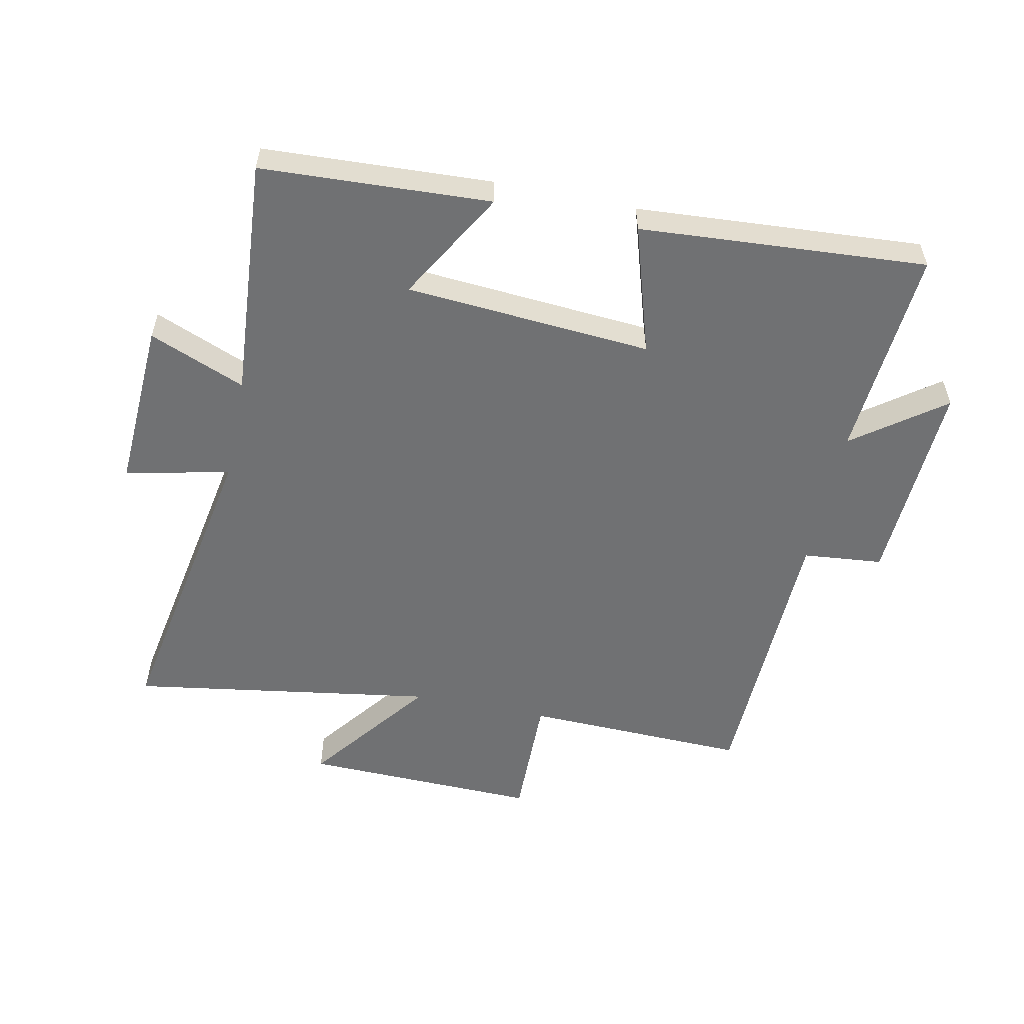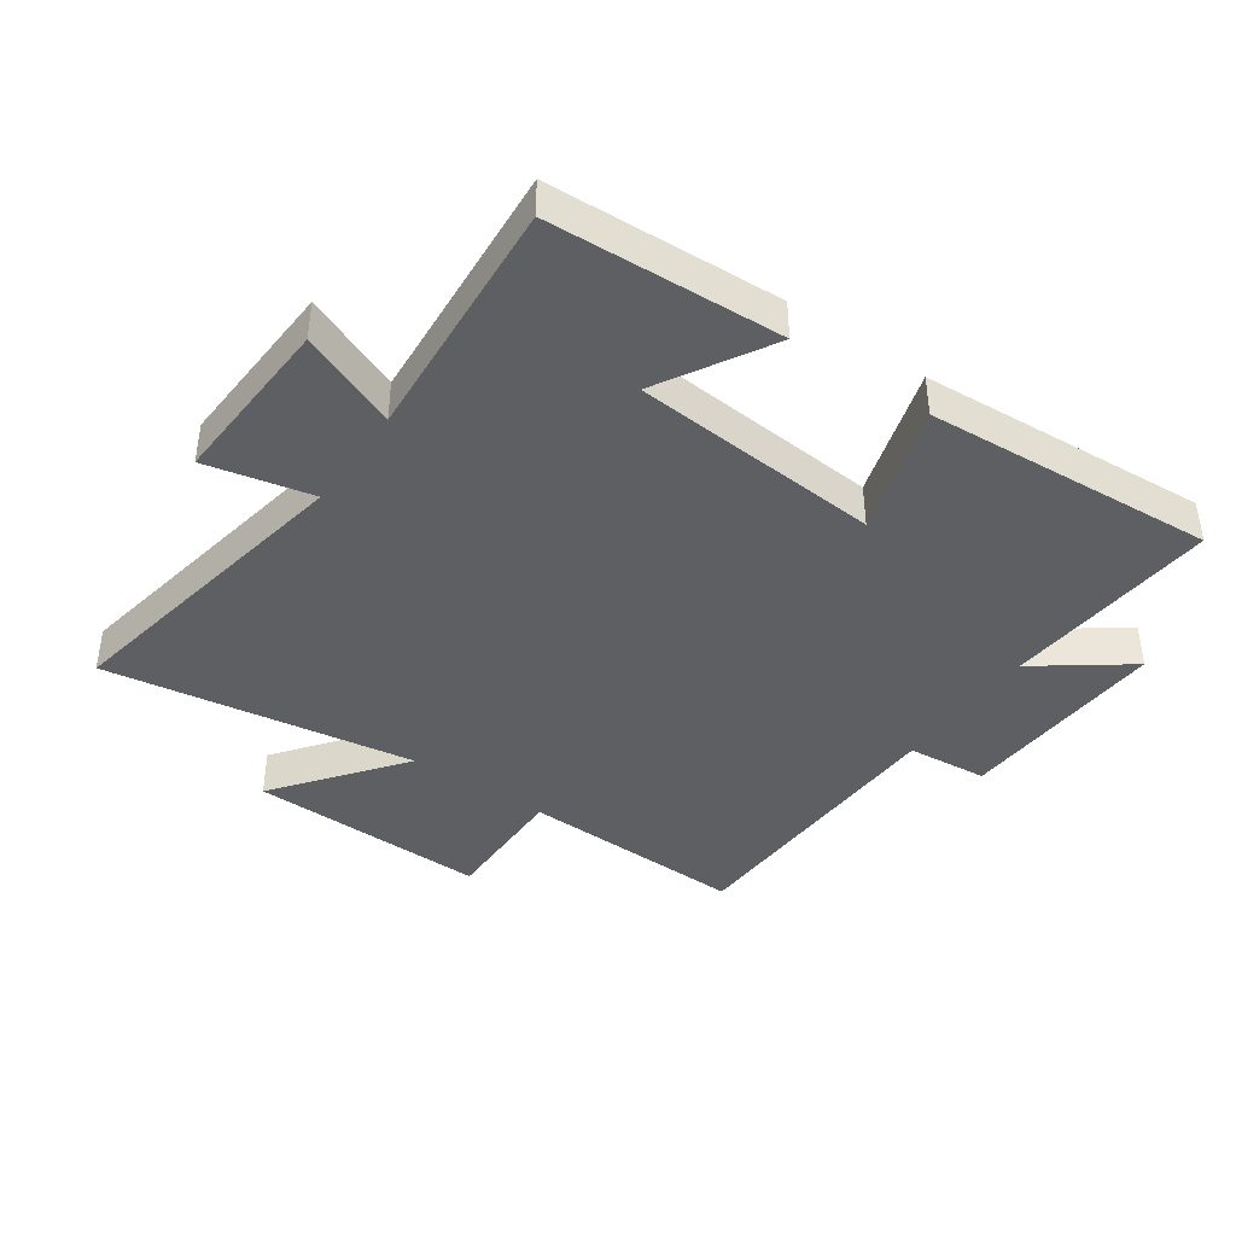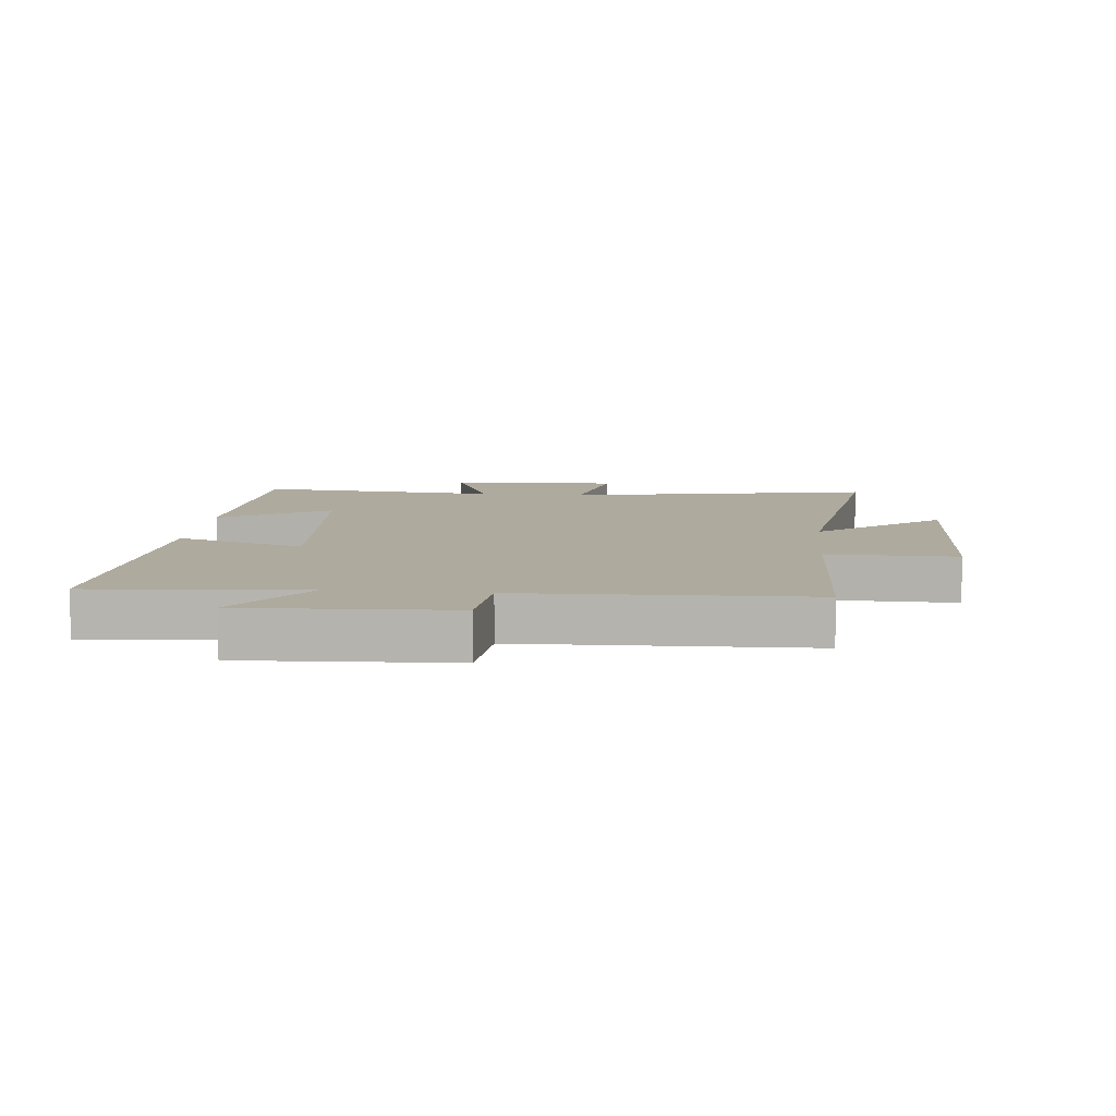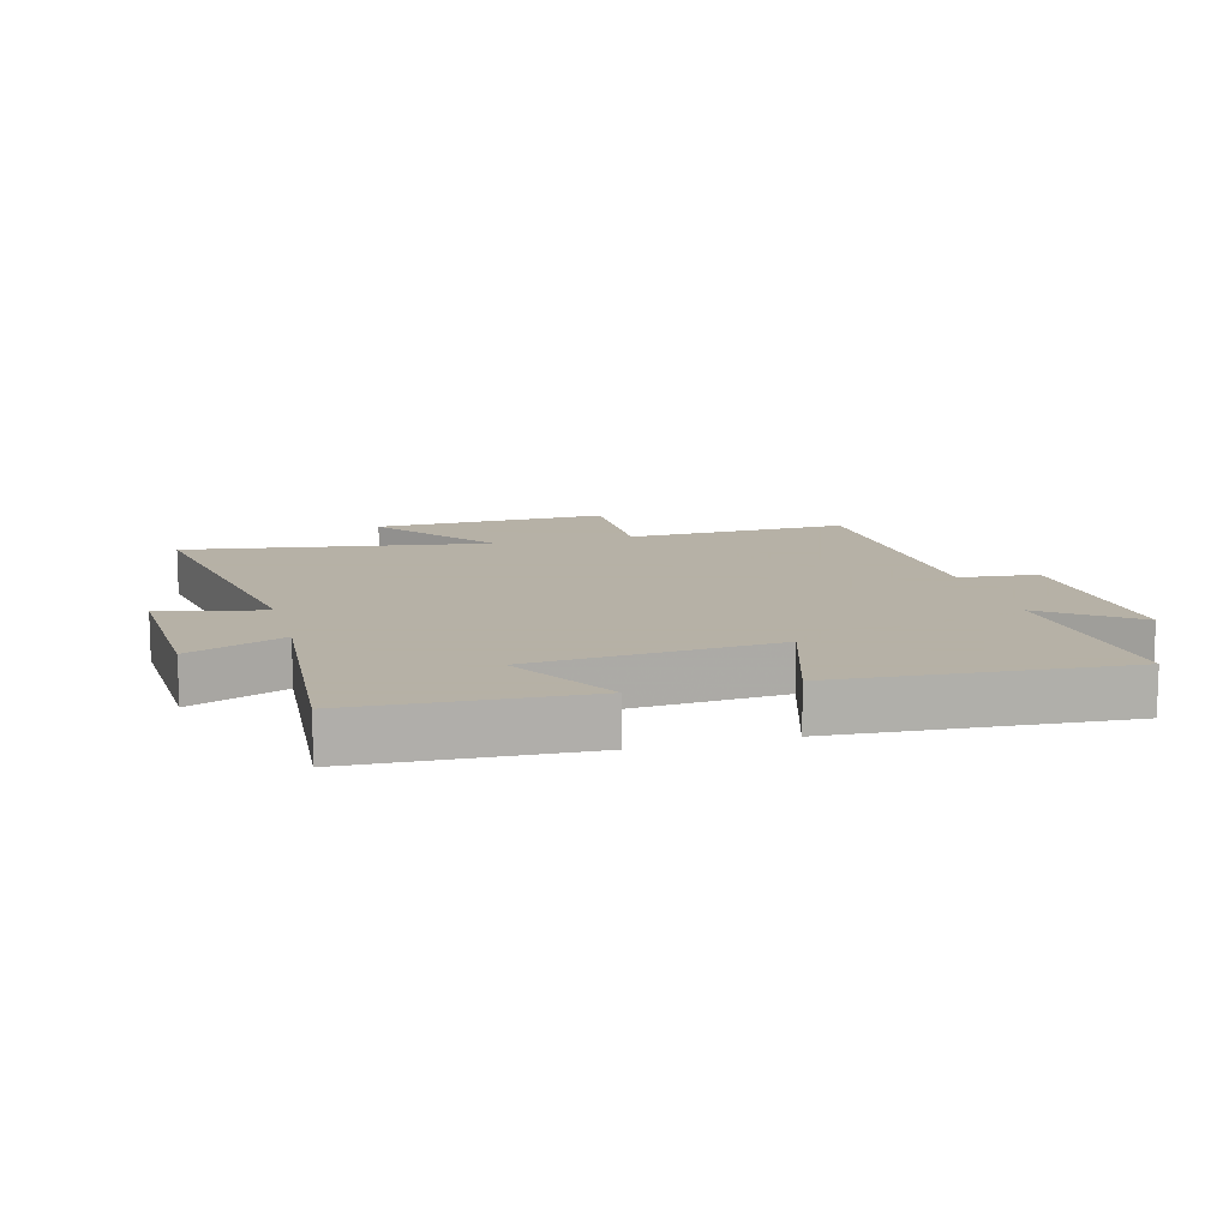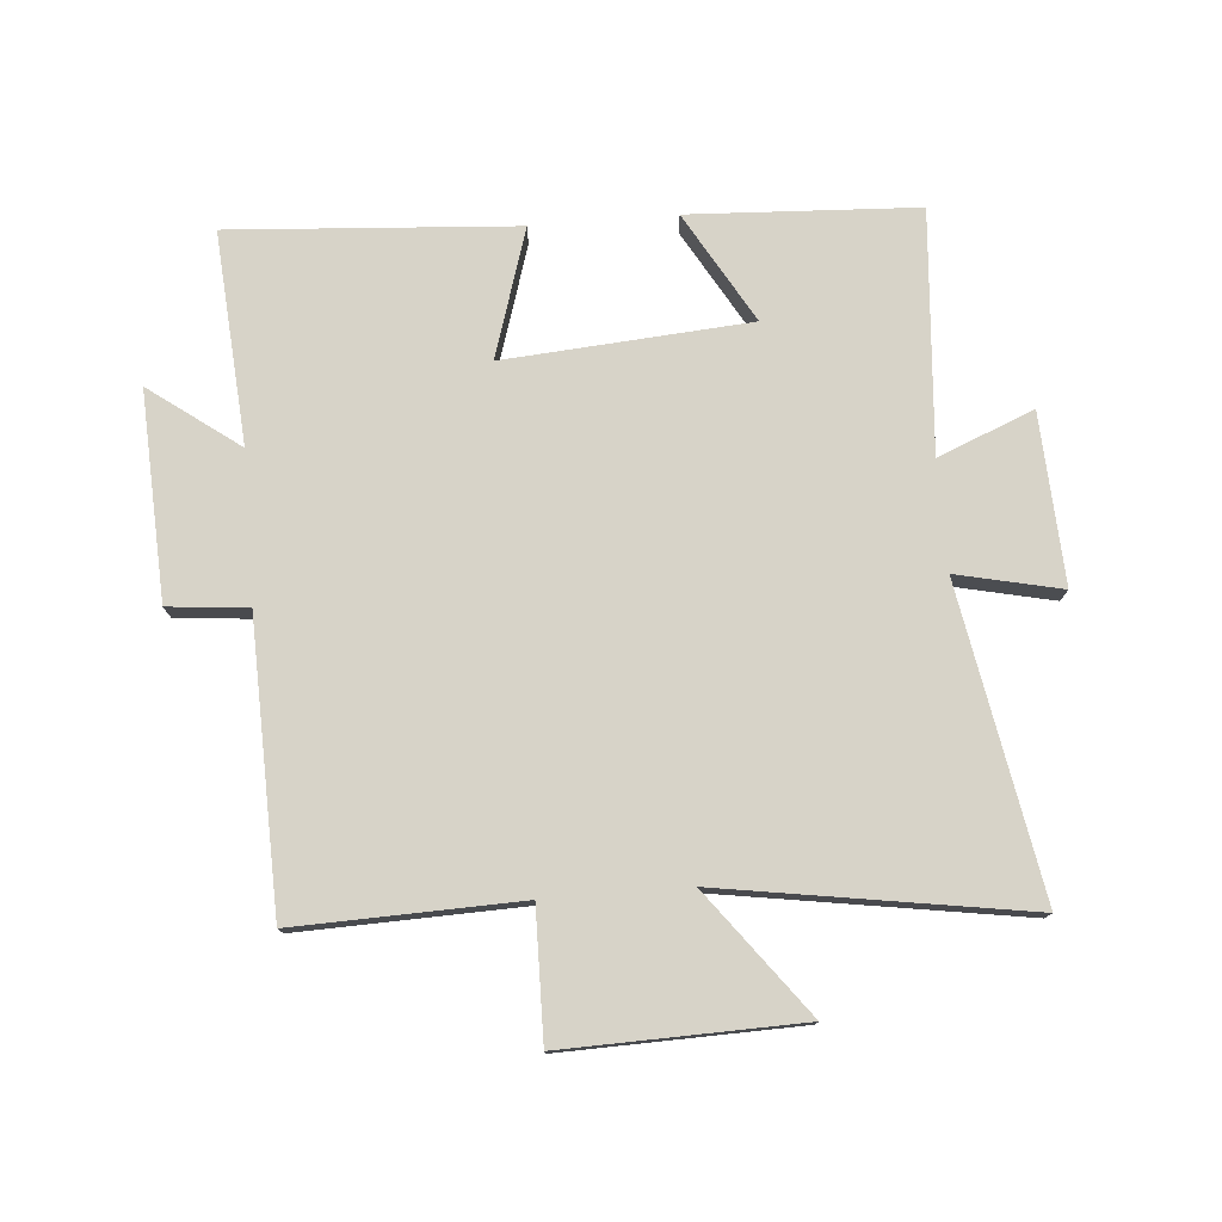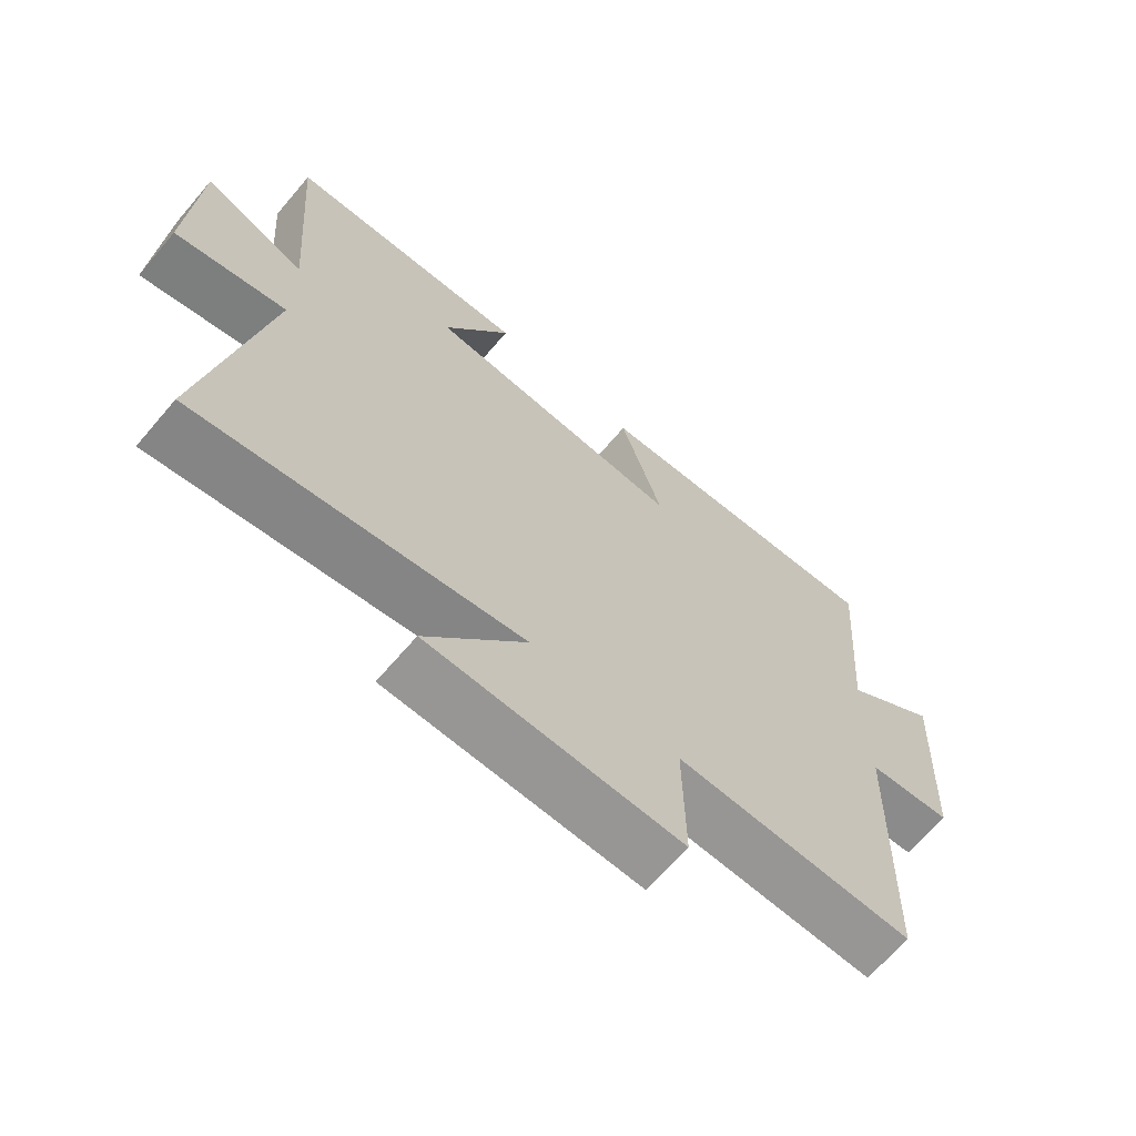
<metadata>
{"format":"obj","ext":"obj","renderer":"f3d","projection":"perspective","resolution":1024,"background":"white","views":[{"elev":-55.1,"azim":-11.7,"up":"+Y"},{"elev":-41.1,"azim":-34.9,"up":"+Y"},{"elev":9.3,"azim":95.5,"up":"+Y"},{"elev":12.1,"azim":-15.1,"up":"+Y"},{"elev":76.6,"azim":175.4,"up":"+Y"},{"elev":-67.0,"azim":-40.5,"up":"+Z"}]}
</metadata>
<code>
v 0.526 0.07 0.531
v 0.5 0.07 0.189
v 0.644 0.07 0.295
v 0.628 0.07 -0.039
v 0.5 0.07 -0.051
v 0.487 0.07 -0.511
v 0.127 0.07 -0.5
v 0.13 0.07 -0.708
v -0.25 0.07 -0.698
v -0.099 0.07 -0.5
v -0.589 0.07 -0.576
v -0.5 0.07 -0.081
v -0.668 0.07 -0.118
v -0.654 0.07 0.156
v -0.5 0.07 0.093
v -0.529 0.07 0.482
v -0.162 0.07 0.5
v -0.264 0.07 0.323
v 0.13 0.07 0.293
v 0.066 0.07 0.5
v 0.526 0 0.531
v 0.5 0 0.189
v 0.644 0 0.295
v 0.628 0 -0.039
v 0.5 0 -0.051
v 0.487 0 -0.511
v 0.127 0 -0.5
v 0.13 0 -0.708
v -0.25 0 -0.698
v -0.099 0 -0.5
v -0.589 0 -0.576
v -0.5 0 -0.081
v -0.668 0 -0.118
v -0.654 0 0.156
v -0.5 0 0.093
v -0.529 0 0.482
v -0.162 0 0.5
v -0.264 0 0.323
v 0.13 0 0.293
v 0.066 0 0.5
f 19 20 1 2
f 18 19 2
f 15 16 17 18
f 15 18 2
f 12 13 14 15
f 12 15 2
f 10 11 12 2
f 7 8 9 10
f 7 10 2 3
f 5 6 7
f 5 7 3
f 3 4 5
f 22 21 40 39
f 22 39 38
f 38 37 36 35
f 22 38 35
f 35 34 33 32
f 22 35 32
f 22 32 31 30
f 30 29 28 27
f 23 22 30 27
f 27 26 25
f 23 27 25
f 25 24 23
f 1 21 22 2
f 2 22 23 3
f 3 23 24 4
f 4 24 25 5
f 5 25 26 6
f 6 26 27 7
f 7 27 28 8
f 8 28 29 9
f 9 29 30 10
f 10 30 31 11
f 11 31 32 12
f 12 32 33 13
f 13 33 34 14
f 14 34 35 15
f 15 35 36 16
f 16 36 37 17
f 17 37 38 18
f 18 38 39 19
f 19 39 40 20
f 20 40 21 1

</code>
